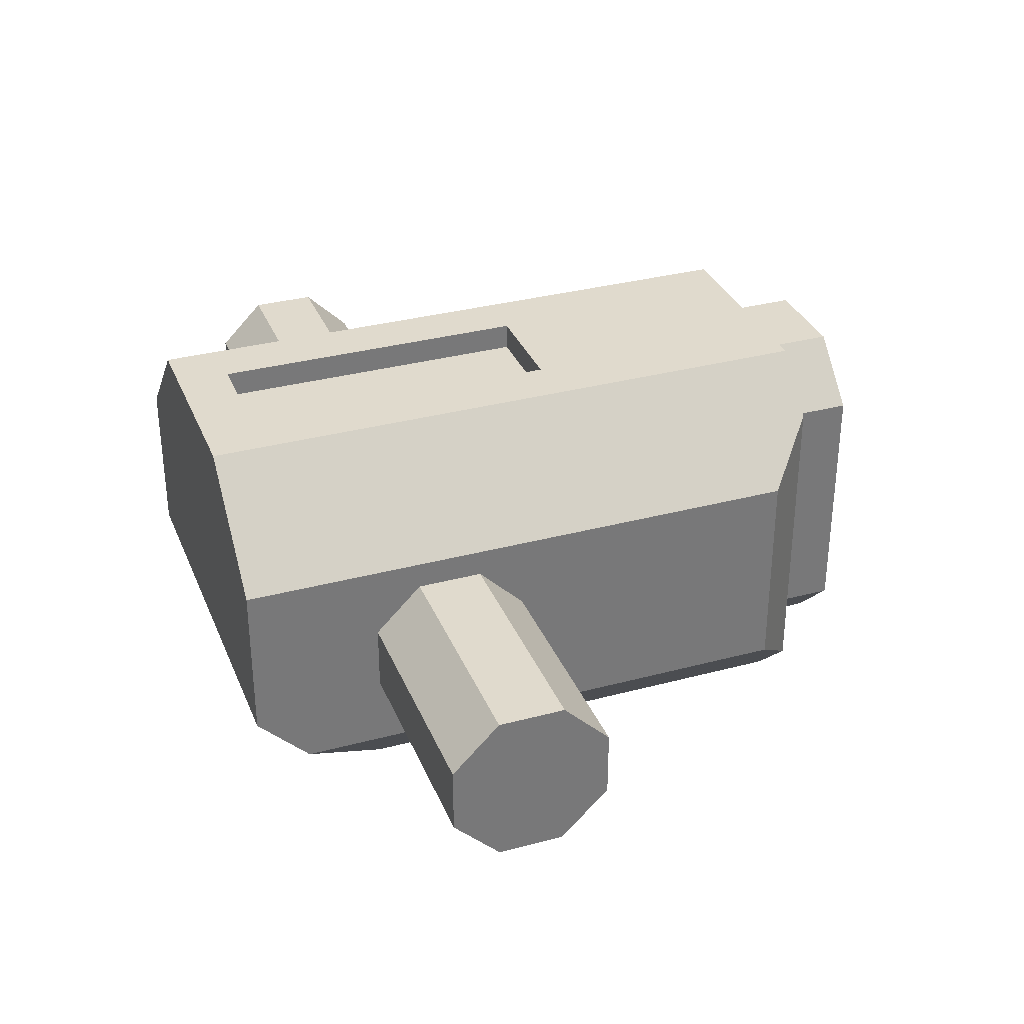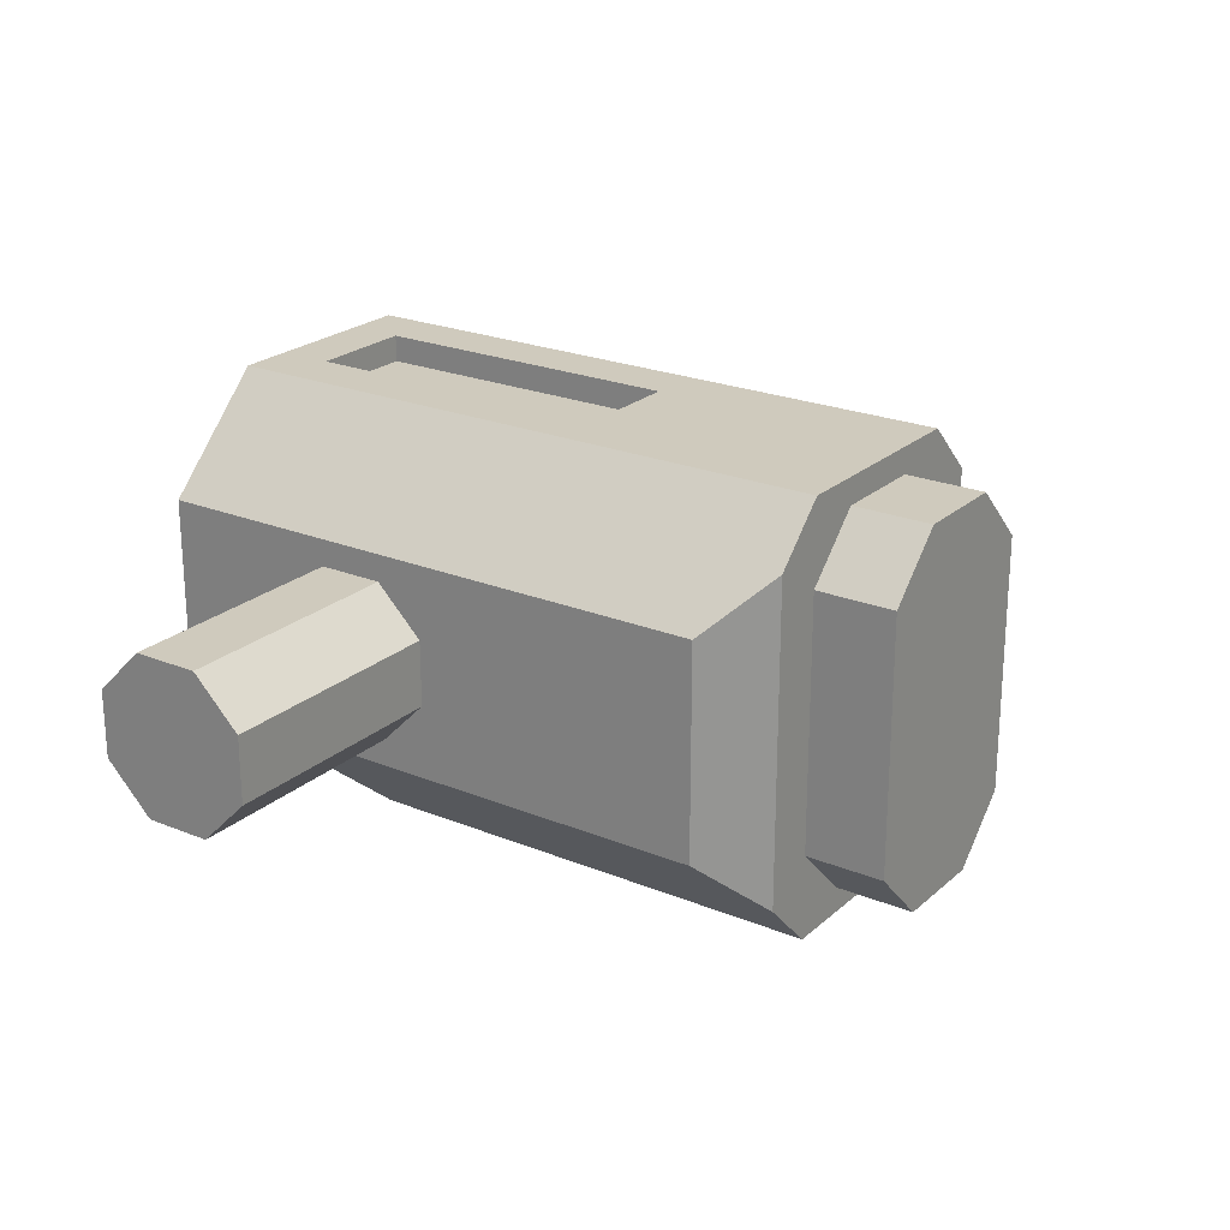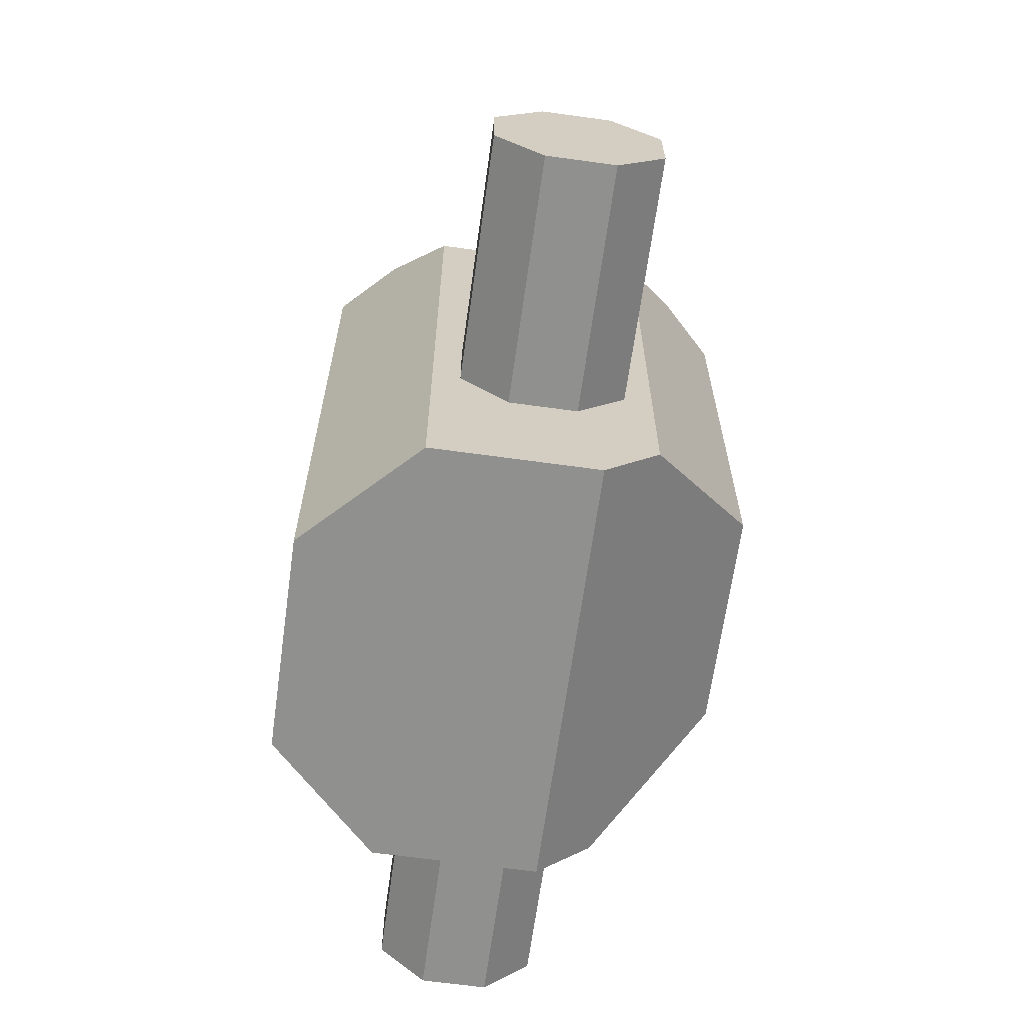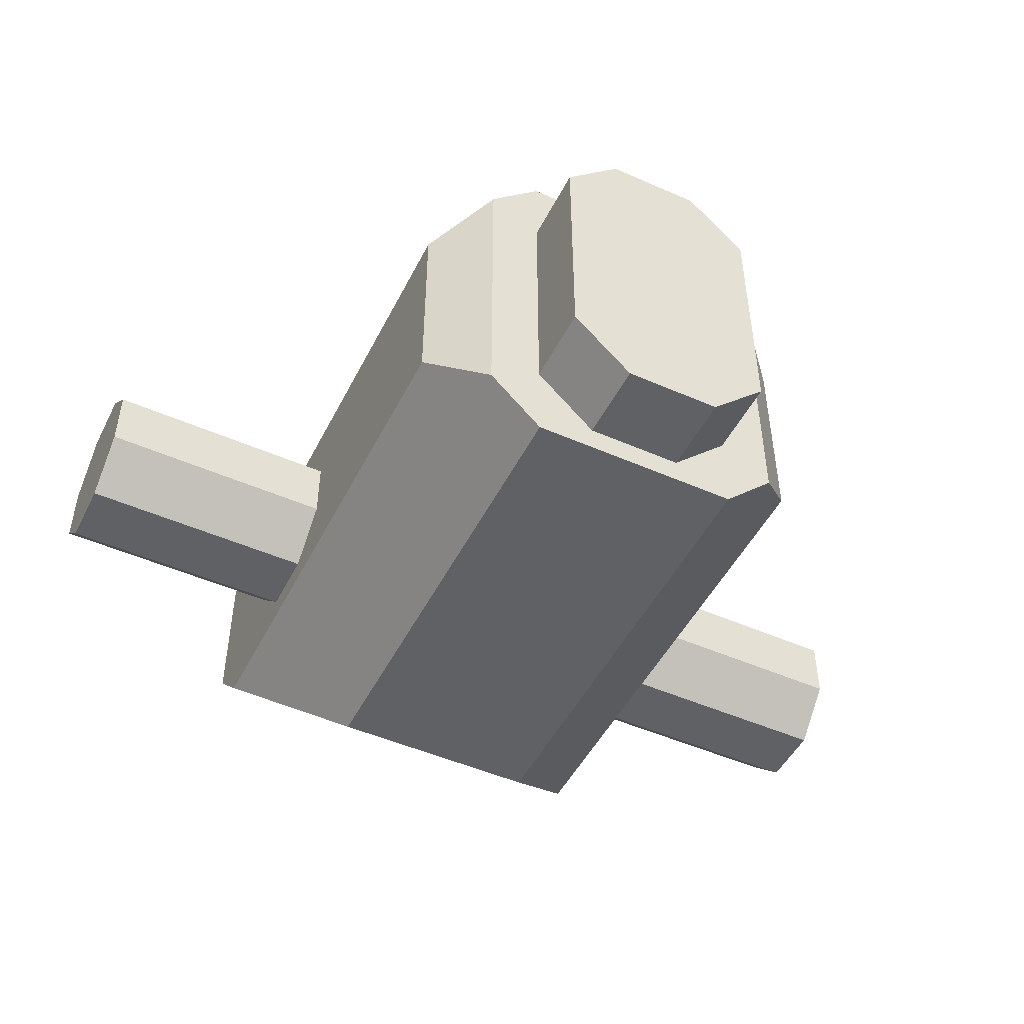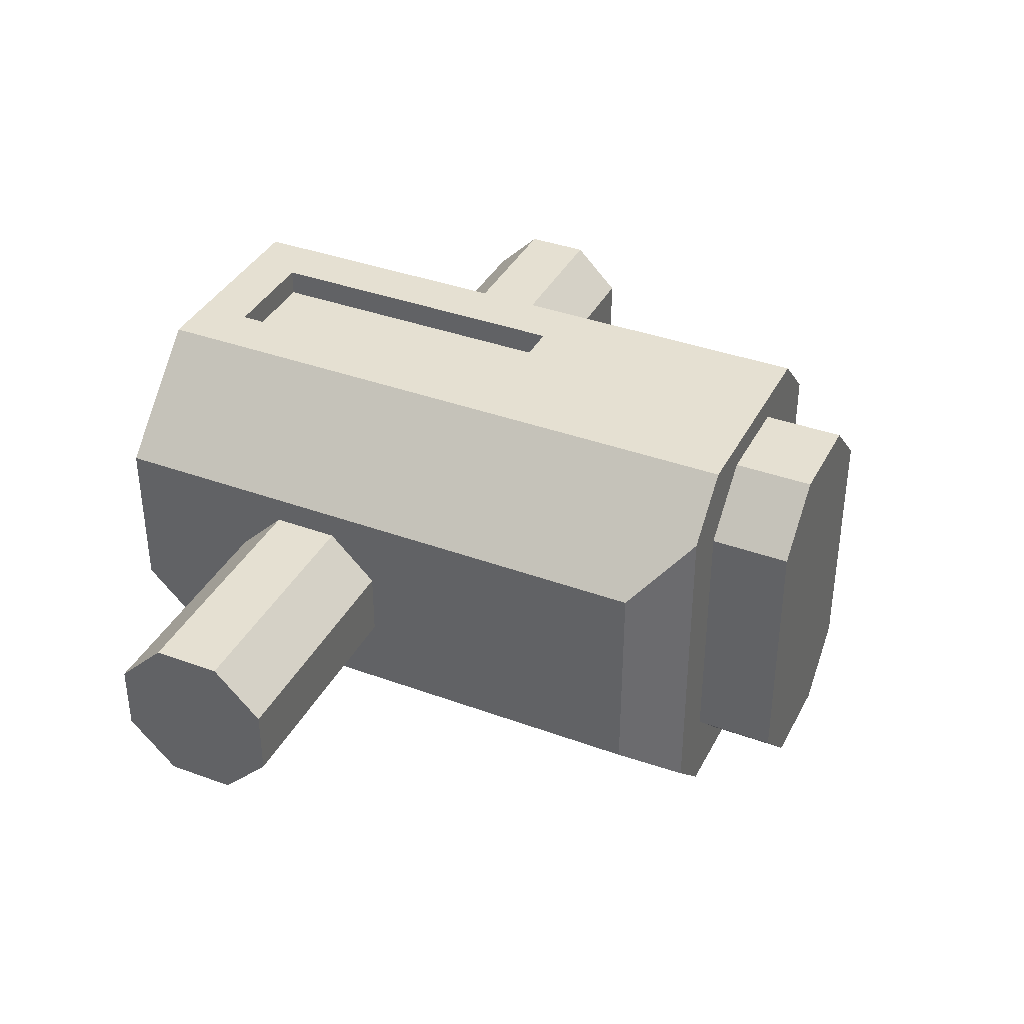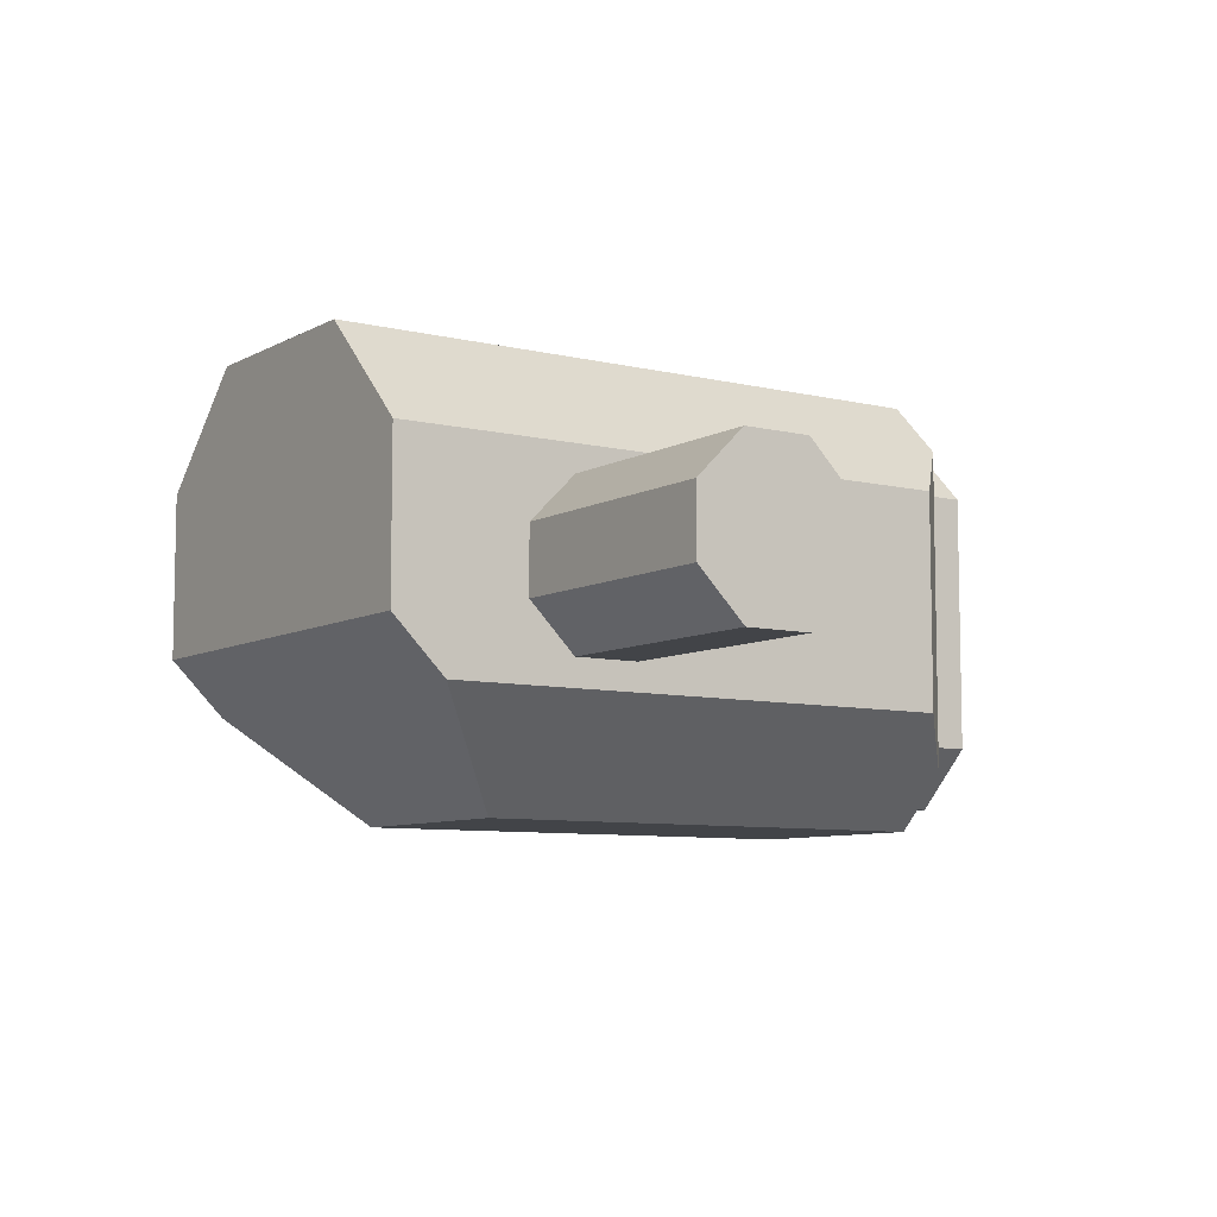
<metadata>
{"format":"obj","ext":"obj","renderer":"f3d","projection":"perspective","resolution":1024,"background":"white","views":[{"elev":33.1,"azim":-110.2,"up":"+Y"},{"elev":23.0,"azim":-55.2,"up":"+Y"},{"elev":-65.6,"azim":-97.9,"up":"+Z"},{"elev":-48.7,"azim":-26.1,"up":"+Y"},{"elev":37.6,"azim":-64.9,"up":"+Y"},{"elev":-7.8,"azim":-124.2,"up":"+Y"}]}
</metadata>
<code>
o Body1.002
v -0.2 -0.05 -0.2
v 0.2 -0.05 -0.2
v -0.2 -0.1 -0.15
v 0.2 -0.1 -0.15
v -0.1 -0.2 -0.05
v 0.1 -0.2 -0.05
v -0.2 -0.1 0.35
v -0.1 -0.2 0.4
v -0.15 -0.15 0.4
v 0.1 -0.2 0.4
v 0.2 -0.1 0.35
v 0.15 -0.15 0.4
v 0.05 0.2 0.15
v 0.05 0.2 -0.15
v 0.05 0.175 0.15
v 0.05 0.175 -0.15
v -0.05 0.2 -0.15
v -0.05 0.175 -0.15
v -0.05 0.2 0.15
v -0.05 0.175 0.15
v 0.15 0.15 0.4
v 0.2 0.1 0.35
v -0.1 0.12 0.4
v -0.045 0.175 0.4
v -0.1 0.2 0.4
v 0.045 0.175 0.4
v 0.1 0.2 0.4
v 0.1 0.12 0.4
v 0.1 -0.12 0.4
v 0.045 -0.175 0.4
v -0.045 -0.175 0.4
v -0.1 -0.12 0.4
v -0.15 0.15 0.4
v -0.2 0.1 0.35
v -0.1 0.2 -0.2
v -0.2 0.1 -0.2
v 0.1 -0.12 0.475
v 0.045 -0.175 0.475
v -0.045 -0.175 0.475
v -0.1 -0.12 0.475
v 0.1 0.12 0.475
v -0.1 0.12 0.475
v -0.045 0.175 0.475
v 0.045 0.175 0.475
v 0.2 -0.03089 0.07458
v 0.2 -0.07458 0.03089
v 0.425 -0.03089 0.07458
v 0.425 -0.07458 0.03089
v 0.2 -0.07458 -0.03089
v 0.425 -0.07458 -0.03089
v 0.2 0.03089 0.07458
v 0.425 0.03089 0.07458
v -0.2 -0.03089 0.07458
v -0.2 0.03089 0.07458
v -0.425 -0.03089 0.07458
v -0.425 0.03089 0.07458
v 0.2 -0.03089 -0.07458
v 0.425 -0.03089 -0.07458
v 0.2 0.07458 0.03089
v 0.425 0.07458 0.03089
v -0.2 0.07458 0.03089
v -0.425 0.07458 0.03089
v 0.2 0.03089 -0.07458
v 0.425 0.03089 -0.07458
v 0.2 0.07458 -0.03089
v 0.425 0.07458 -0.03089
v -0.2 0.07458 -0.03089
v -0.425 0.07458 -0.03089
v -0.2 0.03089 -0.07458
v -0.425 0.03089 -0.07458
v -0.425 -0.07458 -0.03089
v -0.425 -0.07458 0.03089
v -0.425 -0.03089 -0.07458
v -0.2 -0.03089 -0.07458
v -0.2 -0.07458 -0.03089
v -0.2 -0.07458 0.03089
v 0.1 0.2 -0.2
v 0.2 0.1 -0.2
f 1 2 3
f 3 2 4
f 3 4 5
f 5 4 6
f 3 5 7
f 7 5 8
f 7 8 9
f 5 6 8
f 8 6 10
f 4 11 6
f 6 11 10
f 10 11 12
f 13 14 15
f 15 14 16
f 14 17 16
f 16 17 18
f 17 19 18
f 18 19 20
f 19 13 20
f 20 13 15
f 20 15 18
f 18 15 16
f 21 12 22
f 22 12 11
f 23 24 25
f 25 24 26
f 25 26 27
f 27 26 28
f 27 28 21
f 21 28 29
f 21 29 12
f 12 29 10
f 10 29 30
f 10 30 8
f 8 30 31
f 8 31 32
f 8 32 9
f 9 32 23
f 9 23 33
f 33 23 25
f 9 33 7
f 7 33 34
f 33 25 34
f 34 25 35
f 34 35 36
f 37 38 29
f 29 38 30
f 38 39 30
f 30 39 31
f 38 37 39
f 39 37 40
f 40 37 41
f 40 41 42
f 42 41 43
f 43 41 44
f 39 40 31
f 31 40 32
f 40 42 32
f 32 42 23
f 44 41 26
f 26 41 28
f 26 24 44
f 44 24 43
f 42 43 23
f 23 43 24
f 29 28 37
f 37 28 41
f 45 46 47
f 47 46 48
f 46 49 48
f 48 49 50
f 51 45 52
f 52 45 47
f 53 54 55
f 55 54 56
f 49 57 50
f 50 57 58
f 59 51 60
f 60 51 52
f 54 61 56
f 56 61 62
f 57 63 58
f 58 63 64
f 65 59 66
f 66 59 60
f 61 67 62
f 62 67 68
f 63 65 64
f 64 65 66
f 67 69 68
f 68 69 70
f 68 71 62
f 62 71 72
f 62 72 56
f 56 72 55
f 70 73 68
f 68 73 71
f 69 74 70
f 70 74 73
f 74 75 73
f 73 75 71
f 75 76 71
f 71 76 72
f 76 53 72
f 72 53 55
f 60 48 66
f 66 48 50
f 66 50 64
f 64 50 58
f 52 47 60
f 60 47 48
f 3 74 1
f 1 74 69
f 1 69 36
f 36 69 67
f 36 67 61
f 7 76 3
f 3 76 75
f 3 75 74
f 76 7 53
f 53 7 34
f 53 34 54
f 54 34 61
f 61 34 36
f 13 77 14
f 14 77 35
f 14 35 17
f 17 35 19
f 19 35 25
f 19 25 27
f 77 13 27
f 27 13 19
f 21 22 27
f 27 22 77
f 77 22 78
f 2 57 4
f 4 57 49
f 4 49 46
f 57 2 63
f 63 2 78
f 63 78 65
f 65 78 59
f 59 78 22
f 59 22 51
f 51 22 11
f 51 11 45
f 45 11 46
f 46 11 4
f 2 1 78
f 78 1 77
f 77 1 35
f 35 1 36

</code>
